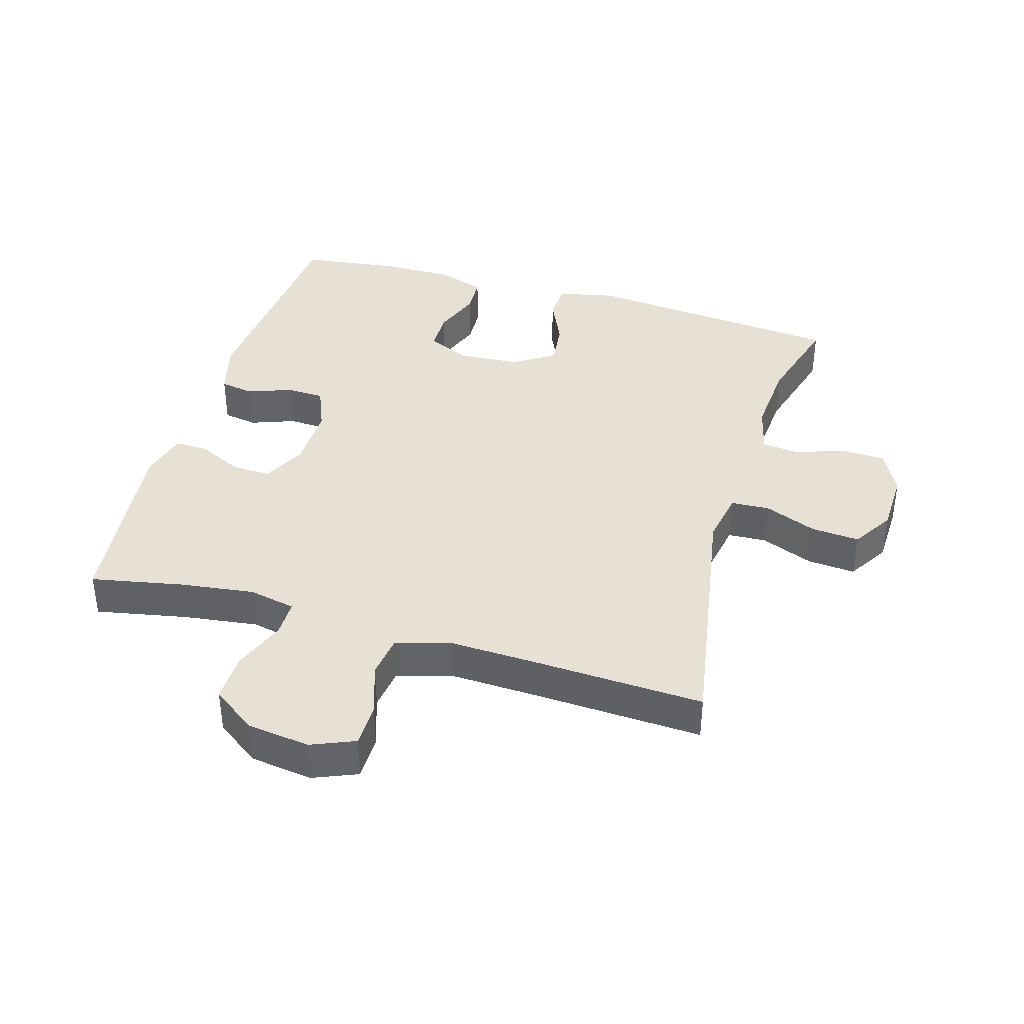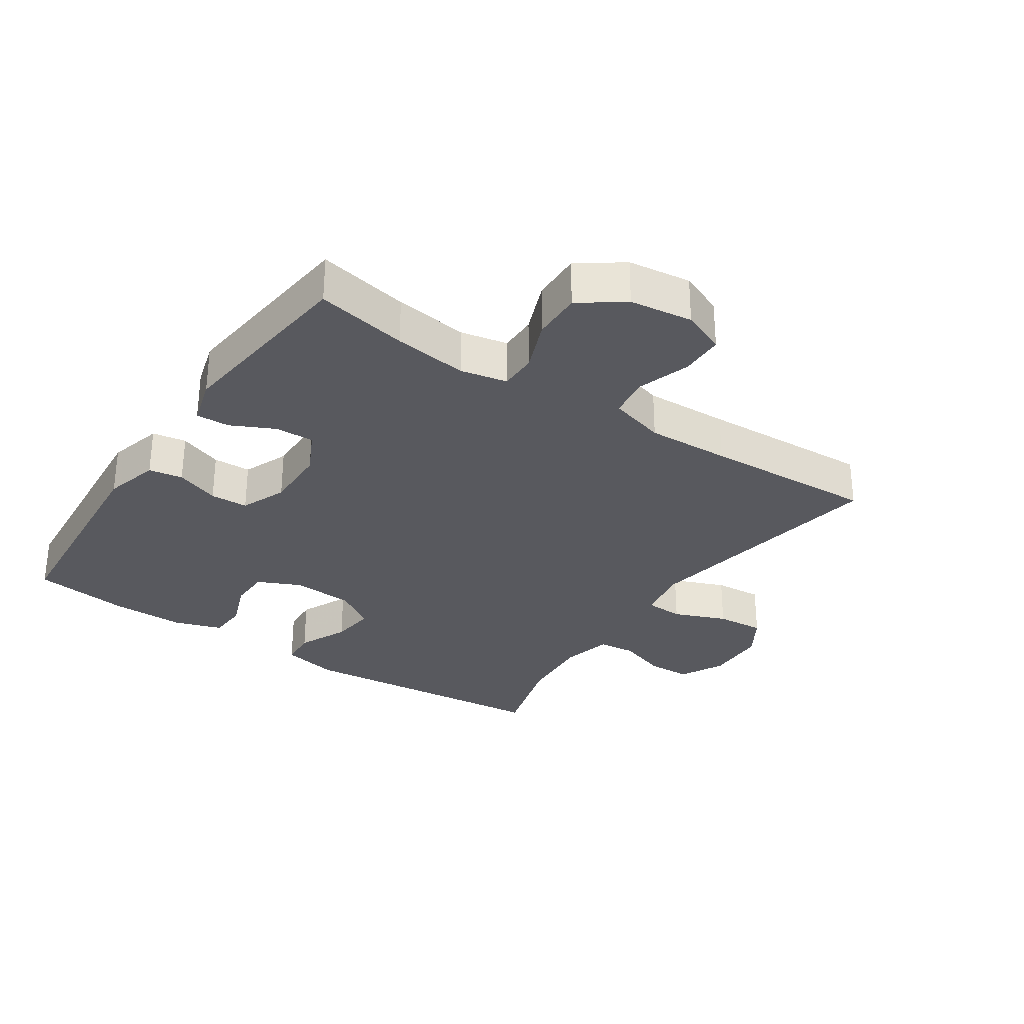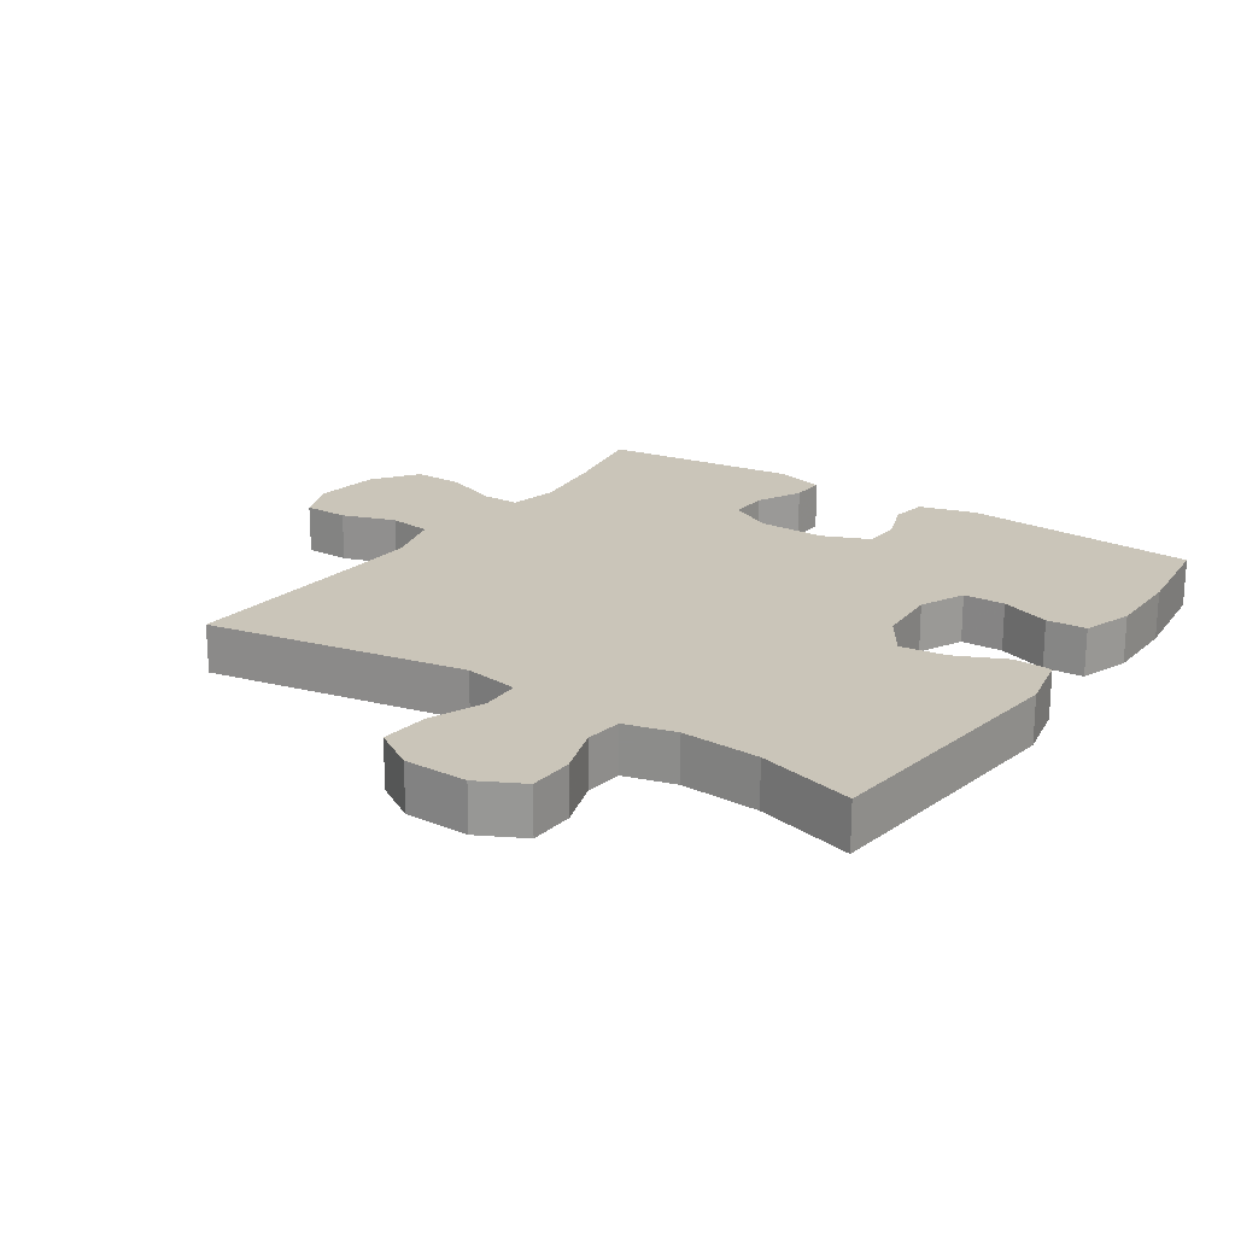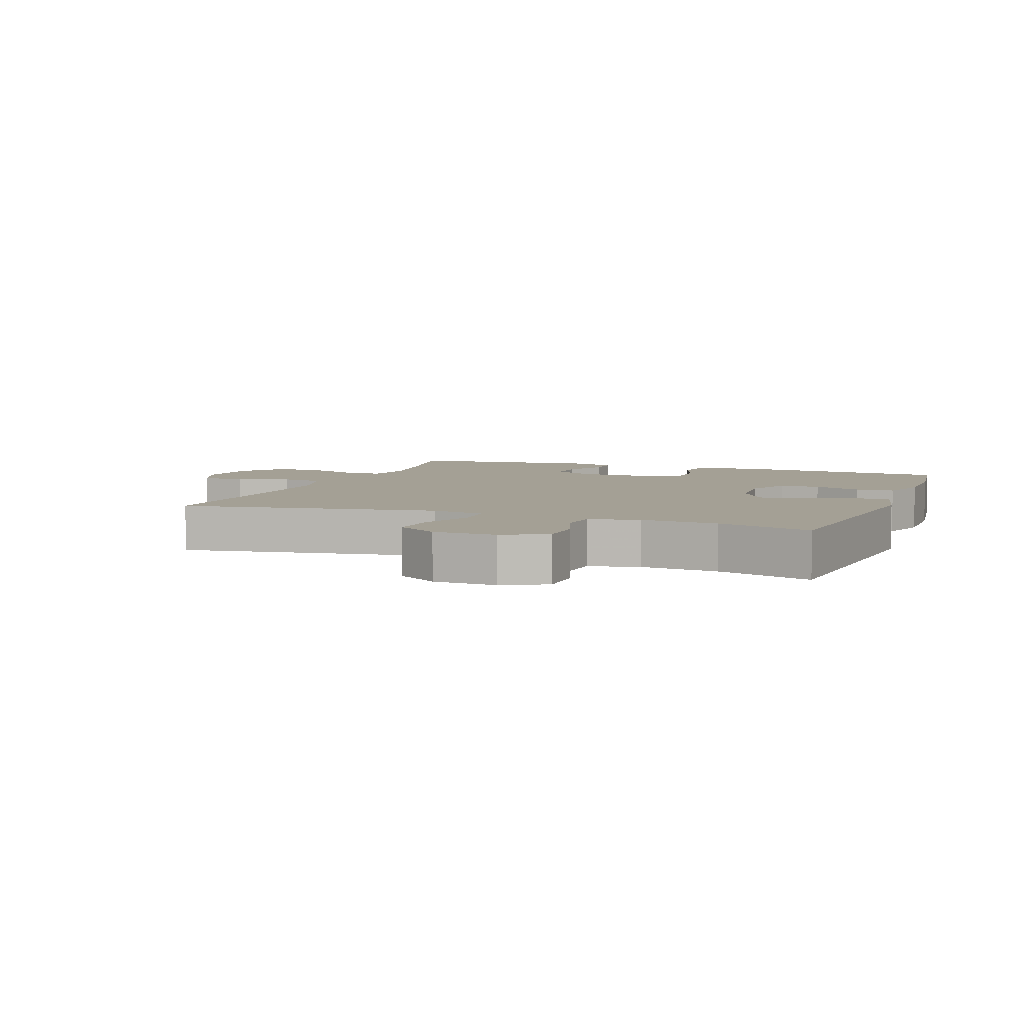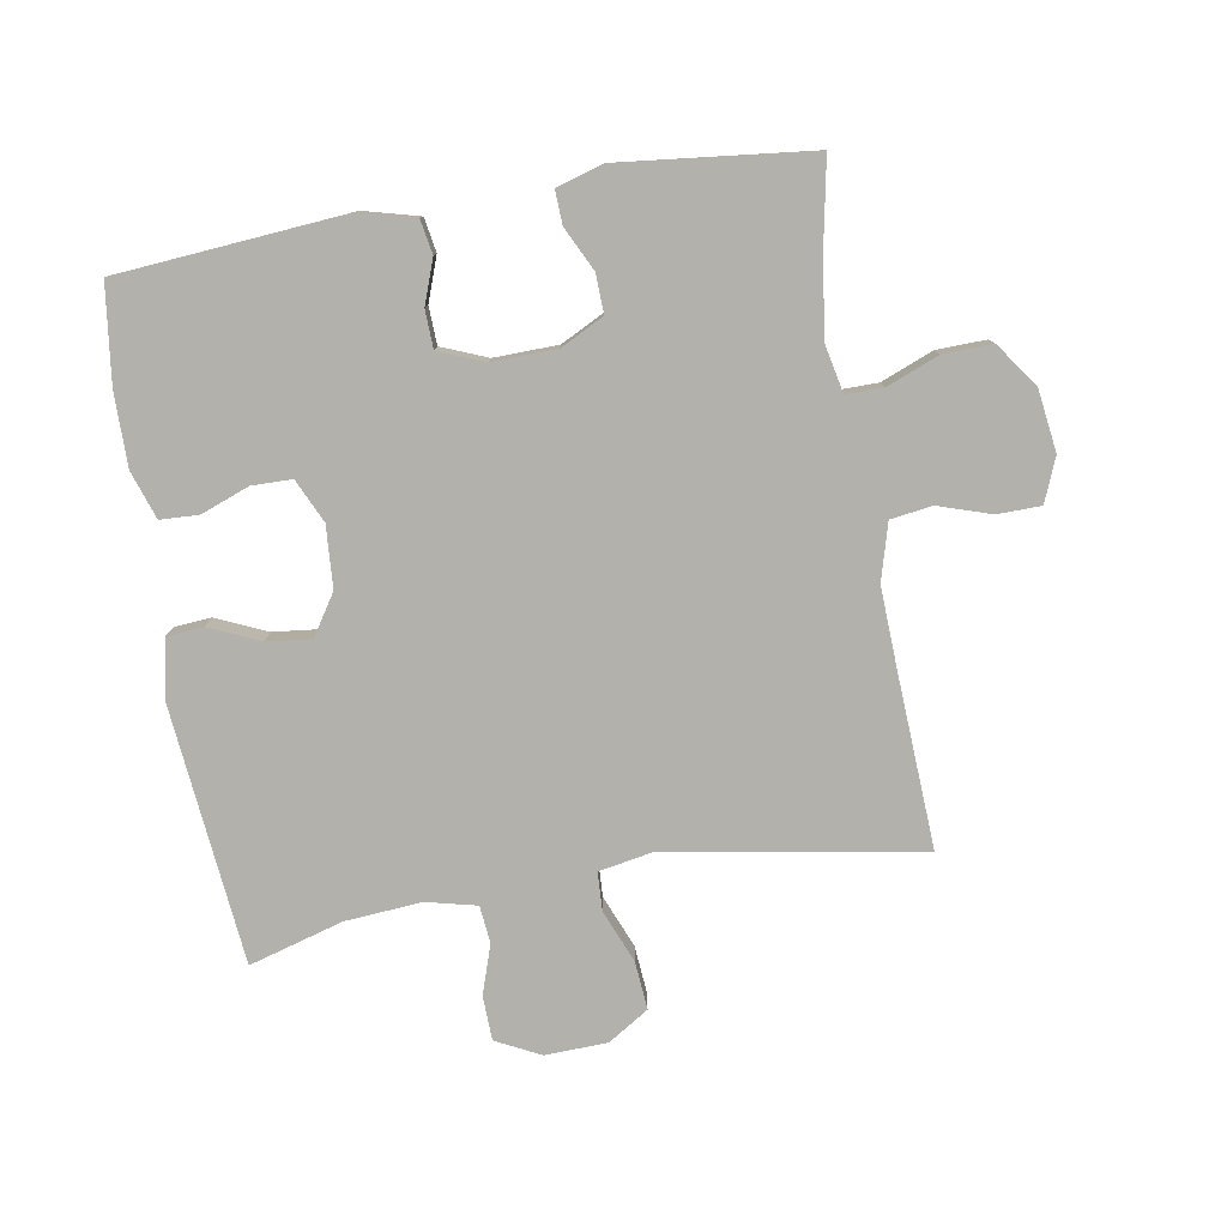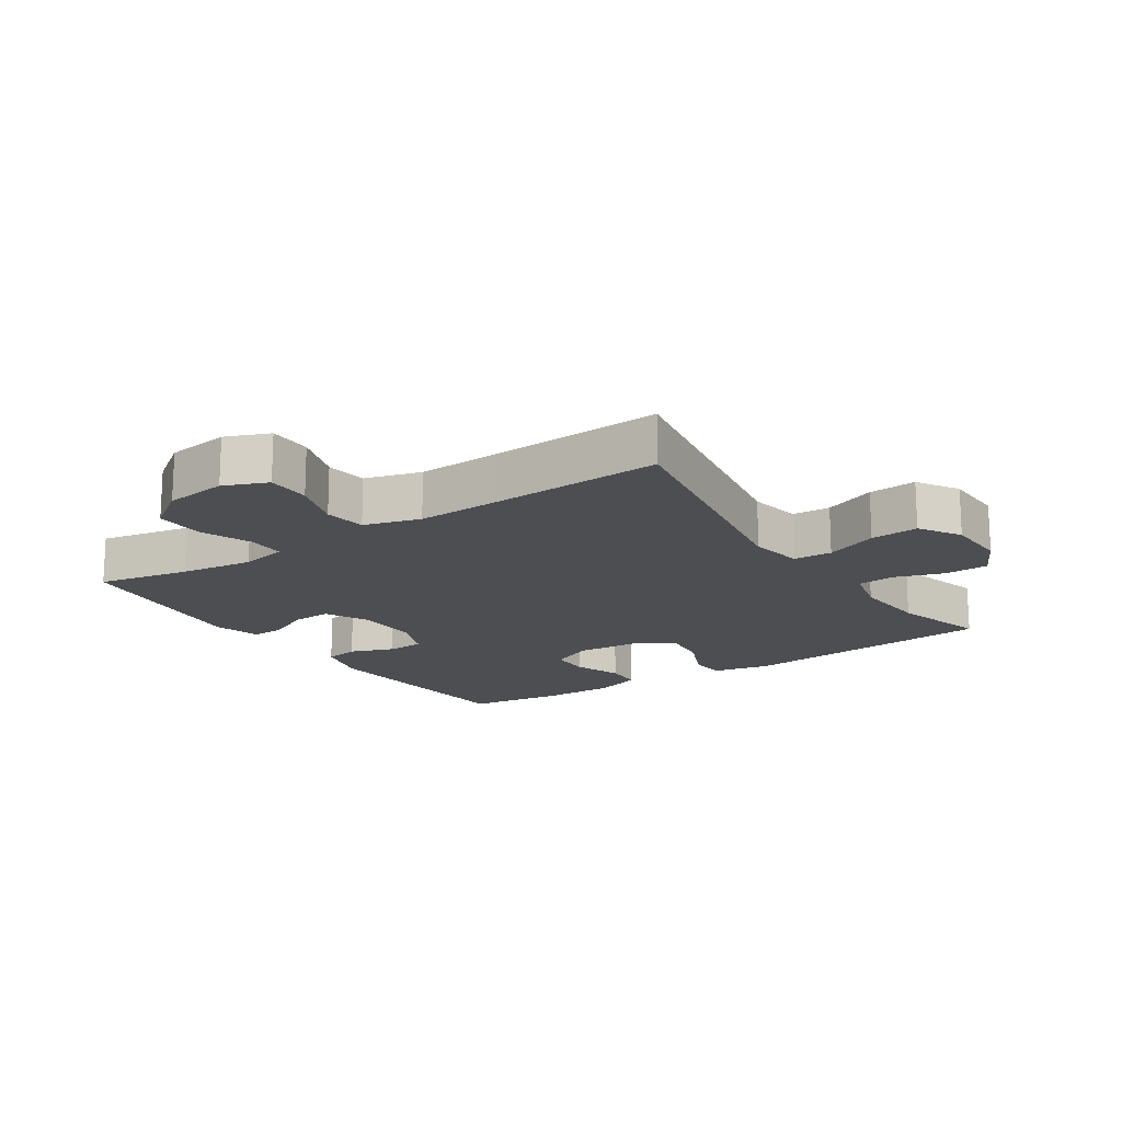
<metadata>
{"format":"obj","ext":"obj","renderer":"f3d","projection":"perspective","resolution":1024,"background":"white","views":[{"elev":39.1,"azim":106.3,"up":"+Y"},{"elev":-30.4,"azim":56.1,"up":"+Y"},{"elev":20.6,"azim":-145.8,"up":"+Y"},{"elev":5.8,"azim":-159.4,"up":"+Y"},{"elev":-79.1,"azim":9.8,"up":"+Y"},{"elev":-16.7,"azim":123.6,"up":"+Y"}]}
</metadata>
<code>
v 0.5 0.07 0.5
v 0.472 0.07 0.357
v 0.457 0.07 0.242
v 0.472 0.07 0.169
v 0.53 0.07 0.169
v 0.611 0.07 0.201
v 0.688 0.07 0.203
v 0.737 0.07 0.135
v 0.75 0.07 0.037
v 0.722 0.07 -0.031
v 0.654 0.07 -0.032
v 0.572 0.07 -0.005
v 0.507 0.07 -0.014
v 0.482 0.07 -0.102
v 0.487 0.07 -0.232
v 0.5 0.07 -0.5
v 0.103 0.07 -0.432
v 0.02 0.07 -0.447
v 0.017 0.07 -0.507
v 0.05 0.07 -0.589
v 0.056 0.07 -0.664
v -0.008 0.07 -0.704
v -0.105 0.07 -0.707
v -0.174 0.07 -0.672
v -0.176 0.07 -0.603
v -0.15 0.07 -0.526
v -0.156 0.07 -0.468
v -0.234 0.07 -0.449
v -0.353 0.07 -0.458
v -0.5 0.07 -0.5
v -0.539 0.07 -0.094
v -0.52 0.07 -0.005
v -0.463 0.07 -0.001
v -0.385 0.07 -0.036
v -0.315 0.07 -0.044
v -0.274 0.07 0.019
v -0.267 0.07 0.115
v -0.298 0.07 0.183
v -0.361 0.07 0.184
v -0.436 0.07 0.156
v -0.496 0.07 0.159
v -0.521 0.07 0.234
v -0.52 0.07 0.349
v -0.5 0.07 0.5
v -0.146 0.07 0.528
v -0.06 0.07 0.505
v -0.051 0.07 0.452
v -0.076 0.07 0.384
v -0.074 0.07 0.325
v -0.003 0.07 0.296
v 0.097 0.07 0.298
v 0.165 0.07 0.332
v 0.163 0.07 0.393
v 0.13 0.07 0.461
v 0.128 0.07 0.513
v 0.201 0.07 0.534
v 0.5 0 0.5
v 0.472 0 0.357
v 0.457 0 0.242
v 0.472 0 0.169
v 0.53 0 0.169
v 0.611 0 0.201
v 0.688 0 0.203
v 0.737 0 0.135
v 0.75 0 0.037
v 0.722 0 -0.031
v 0.654 0 -0.032
v 0.572 0 -0.005
v 0.507 0 -0.014
v 0.482 0 -0.102
v 0.487 0 -0.232
v 0.5 0 -0.5
v 0.103 0 -0.432
v 0.02 0 -0.447
v 0.017 0 -0.507
v 0.05 0 -0.589
v 0.056 0 -0.664
v -0.008 0 -0.704
v -0.105 0 -0.707
v -0.174 0 -0.672
v -0.176 0 -0.603
v -0.15 0 -0.526
v -0.156 0 -0.468
v -0.234 0 -0.449
v -0.353 0 -0.458
v -0.5 0 -0.5
v -0.539 0 -0.094
v -0.52 0 -0.005
v -0.463 0 -0.001
v -0.385 0 -0.036
v -0.315 0 -0.044
v -0.274 0 0.019
v -0.267 0 0.115
v -0.298 0 0.183
v -0.361 0 0.184
v -0.436 0 0.156
v -0.496 0 0.159
v -0.521 0 0.234
v -0.52 0 0.349
v -0.5 0 0.5
v -0.146 0 0.528
v -0.06 0 0.505
v -0.051 0 0.452
v -0.076 0 0.384
v -0.074 0 0.325
v -0.003 0 0.296
v 0.097 0 0.298
v 0.165 0 0.332
v 0.163 0 0.393
v 0.13 0 0.461
v 0.128 0 0.513
v 0.201 0 0.534
f 53 54 55 56
f 52 53 56 1
f 45 46 47 48
f 45 48 49
f 44 45 49
f 43 44 49
f 42 43 49 50
f 39 40 41 42
f 38 39 42 50
f 31 32 33 34
f 29 30 31 34
f 28 29 34 35
f 27 28 35 36
f 23 24 25 26
f 23 26 27
f 22 23 27
f 19 20 21 22
f 18 19 22 27
f 17 18 27 36
f 15 16 17 36
f 9 10 11 12
f 9 12 13
f 8 9 13
f 5 6 7 8
f 4 5 8 13
f 3 4 13 14
f 52 1 2
f 51 52 2 3
f 37 38 50 51
f 15 36 37 51
f 3 14 15 51
f 112 111 110 109
f 57 112 109 108
f 104 103 102 101
f 105 104 101
f 105 101 100
f 105 100 99
f 106 105 99 98
f 98 97 96 95
f 106 98 95 94
f 90 89 88 87
f 90 87 86 85
f 91 90 85 84
f 92 91 84 83
f 82 81 80 79
f 83 82 79
f 83 79 78
f 78 77 76 75
f 83 78 75 74
f 92 83 74 73
f 92 73 72 71
f 68 67 66 65
f 69 68 65
f 69 65 64
f 64 63 62 61
f 69 64 61 60
f 70 69 60 59
f 58 57 108
f 59 58 108 107
f 107 106 94 93
f 107 93 92 71
f 107 71 70 59
f 1 57 58 2
f 2 58 59 3
f 3 59 60 4
f 4 60 61 5
f 5 61 62 6
f 6 62 63 7
f 7 63 64 8
f 8 64 65 9
f 9 65 66 10
f 10 66 67 11
f 11 67 68 12
f 12 68 69 13
f 13 69 70 14
f 14 70 71 15
f 15 71 72 16
f 16 72 73 17
f 17 73 74 18
f 18 74 75 19
f 19 75 76 20
f 20 76 77 21
f 21 77 78 22
f 22 78 79 23
f 23 79 80 24
f 24 80 81 25
f 25 81 82 26
f 26 82 83 27
f 27 83 84 28
f 28 84 85 29
f 29 85 86 30
f 30 86 87 31
f 31 87 88 32
f 32 88 89 33
f 33 89 90 34
f 34 90 91 35
f 35 91 92 36
f 36 92 93 37
f 37 93 94 38
f 38 94 95 39
f 39 95 96 40
f 40 96 97 41
f 41 97 98 42
f 42 98 99 43
f 43 99 100 44
f 44 100 101 45
f 45 101 102 46
f 46 102 103 47
f 47 103 104 48
f 48 104 105 49
f 49 105 106 50
f 50 106 107 51
f 51 107 108 52
f 52 108 109 53
f 53 109 110 54
f 54 110 111 55
f 55 111 112 56
f 56 112 57 1

</code>
